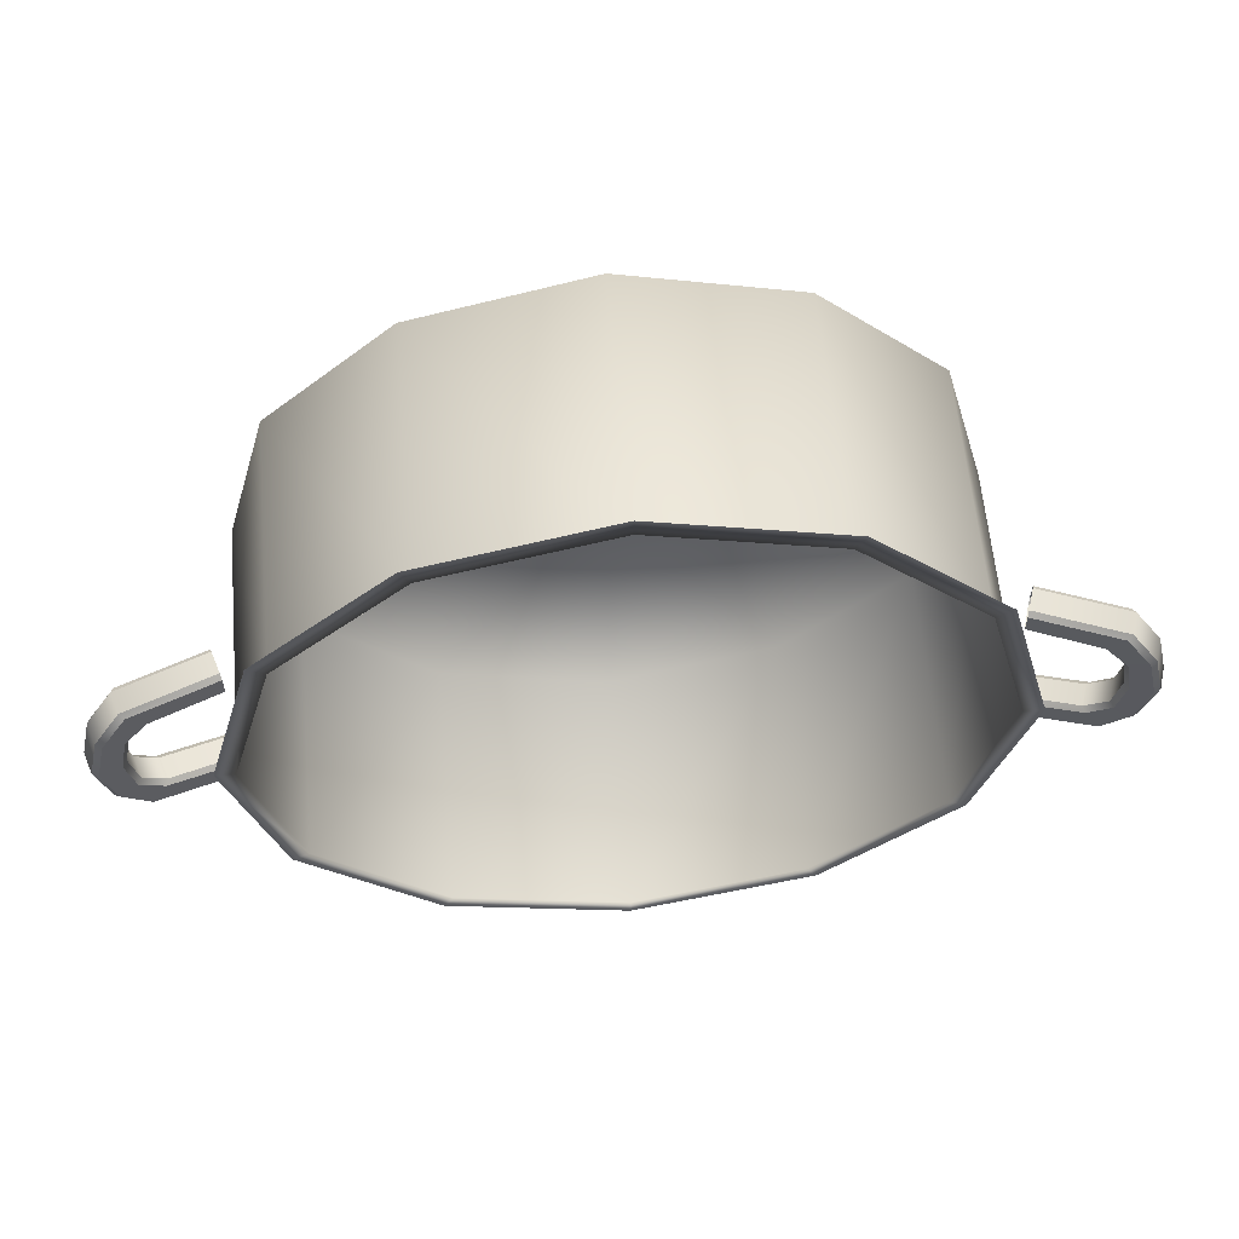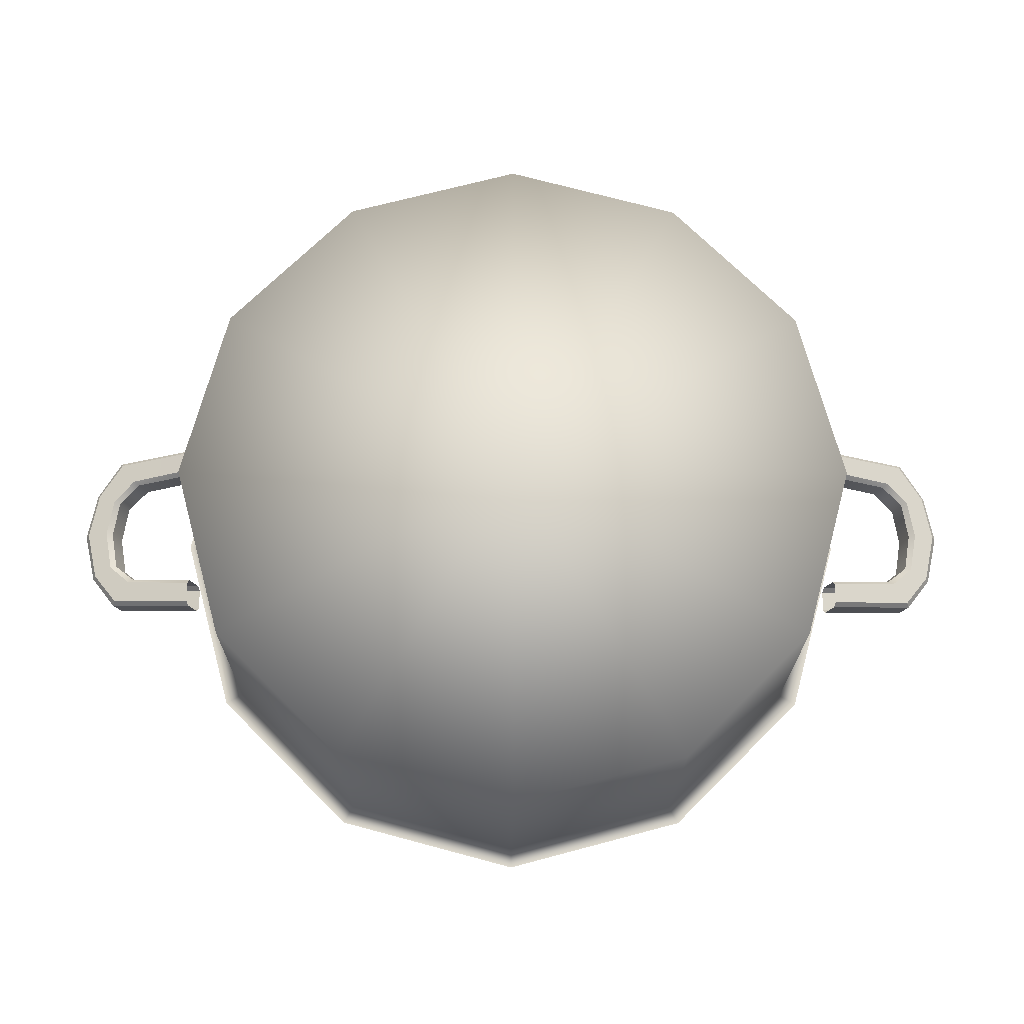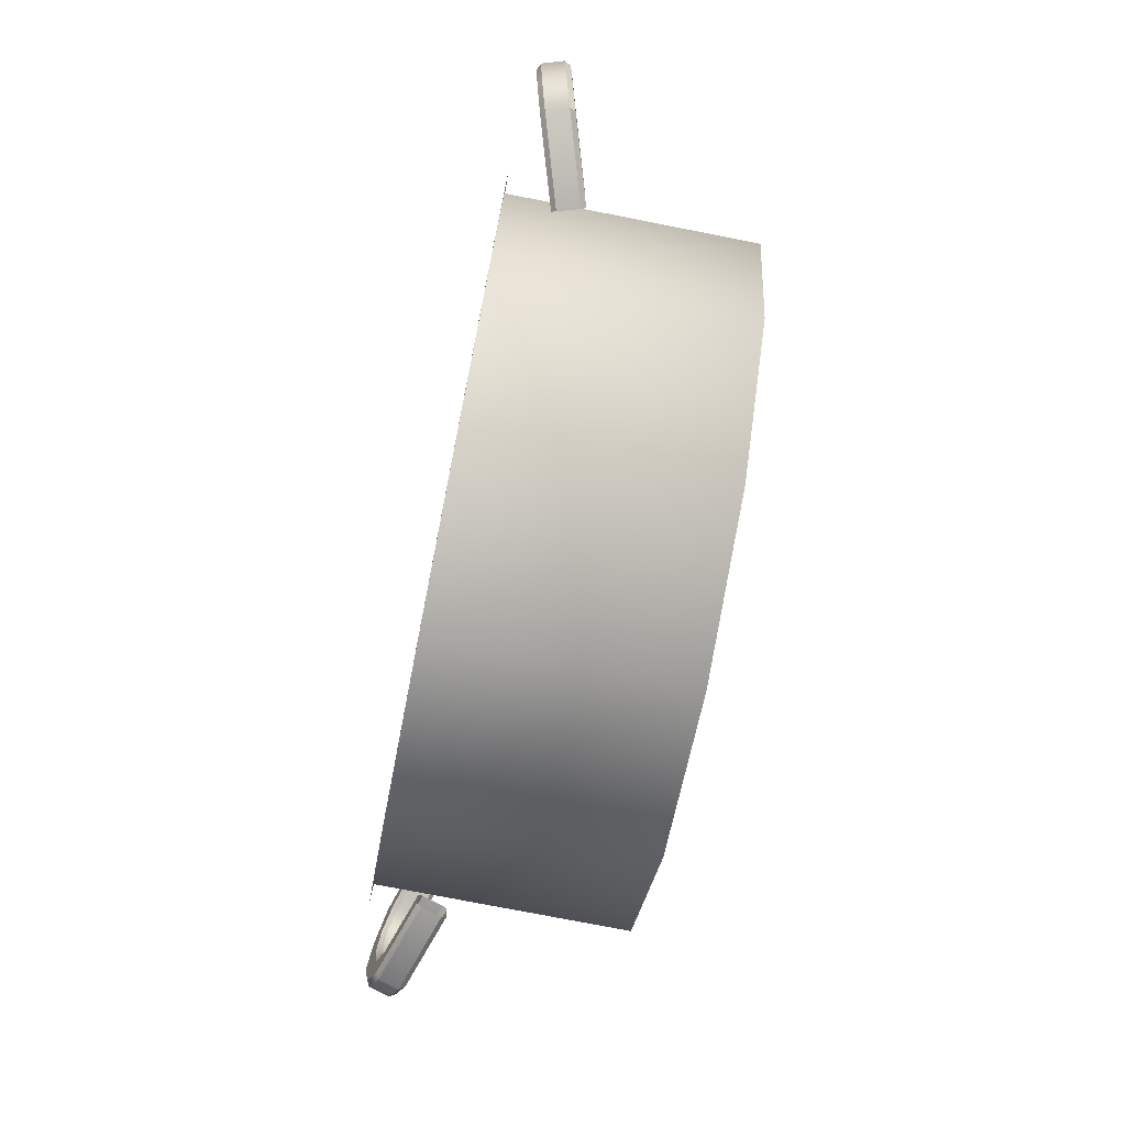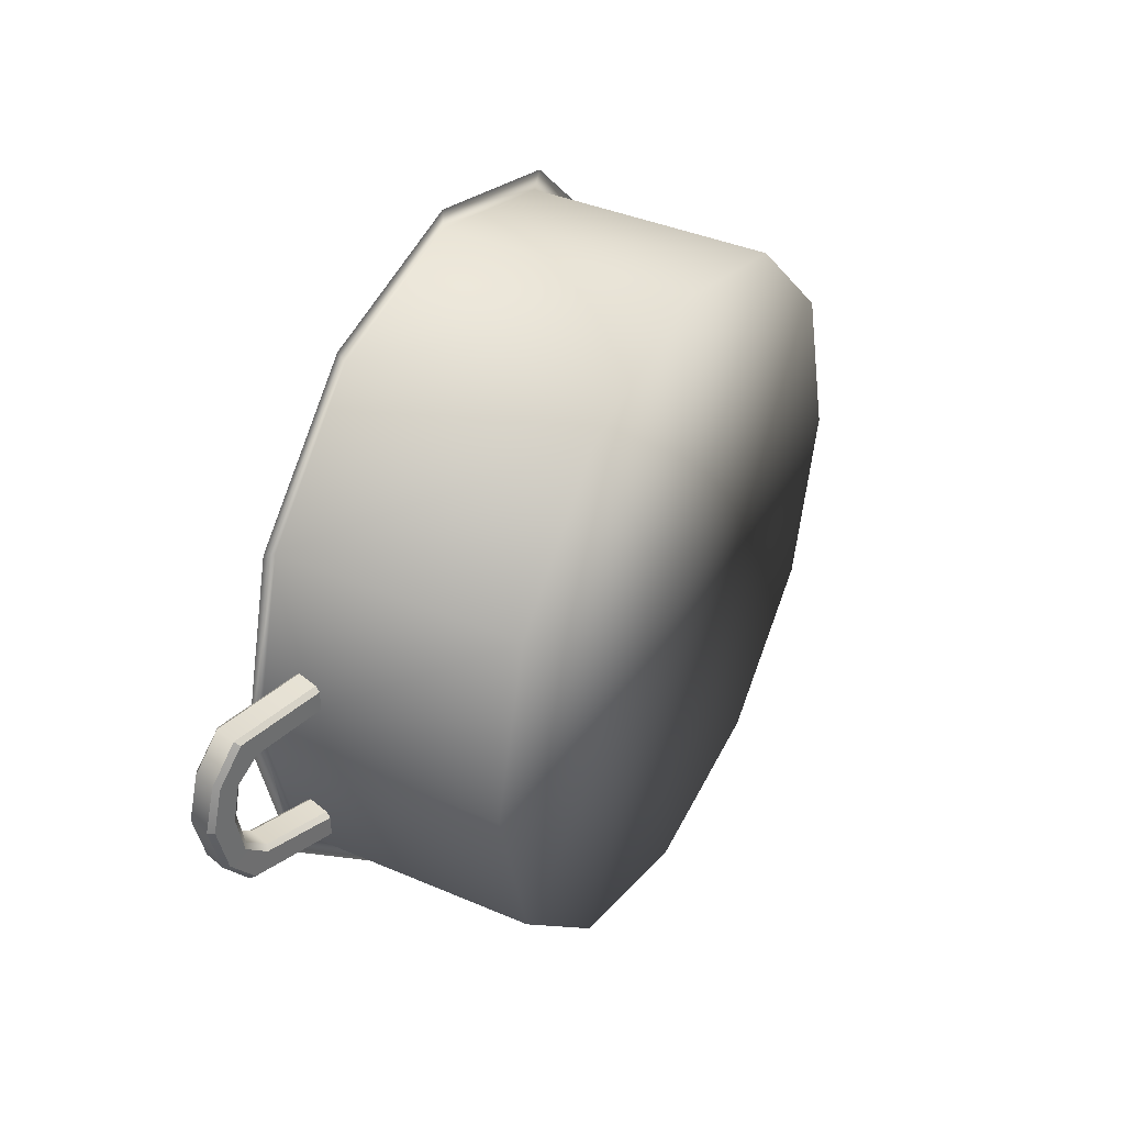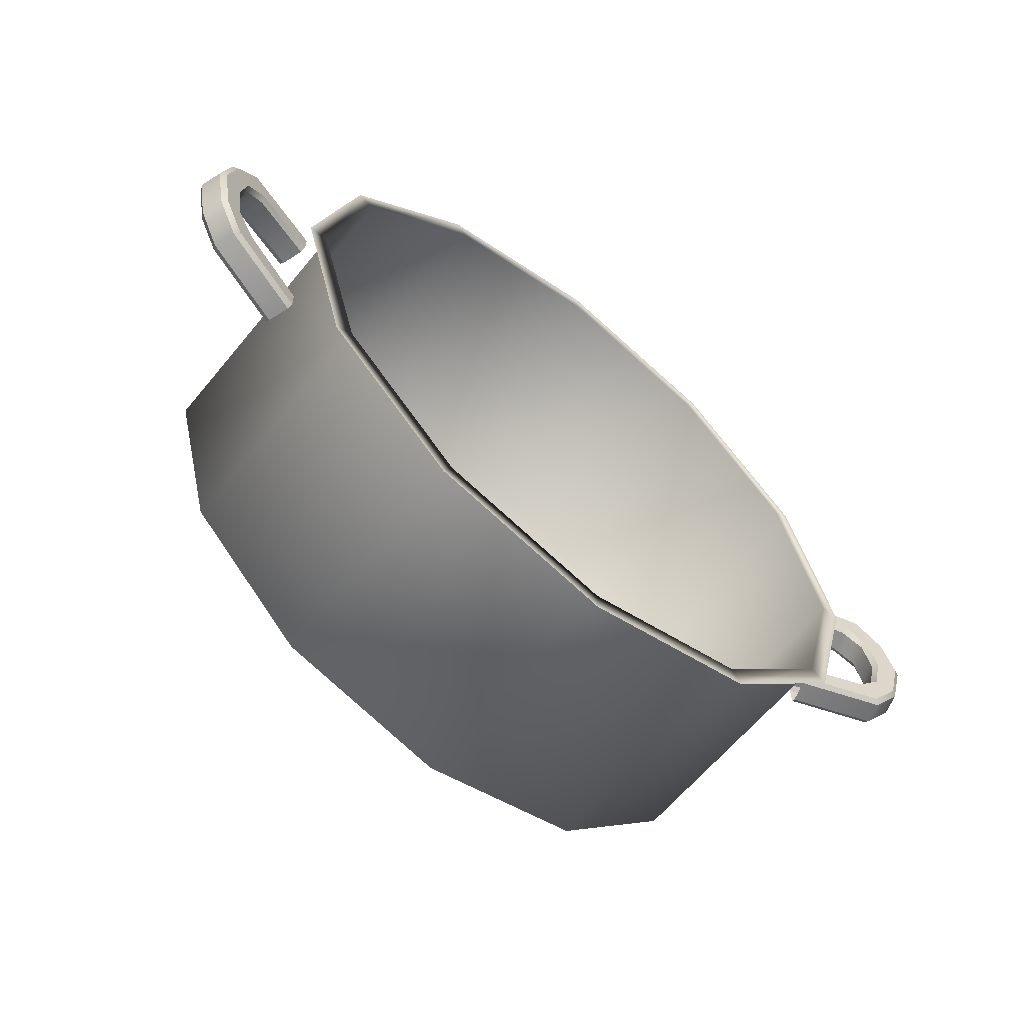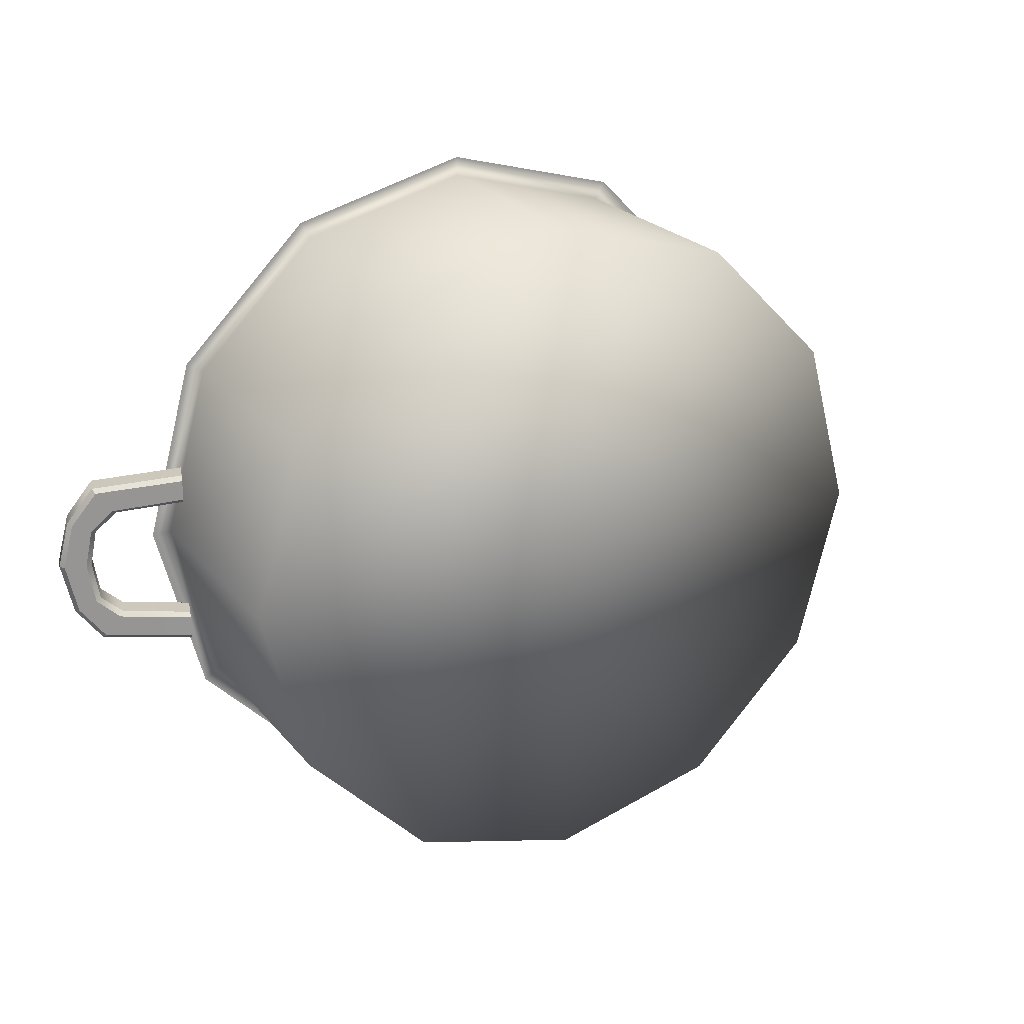
<metadata>
{"format":"obj","ext":"obj","renderer":"f3d","projection":"perspective","resolution":1024,"background":"white","views":[{"elev":60.1,"azim":174.9,"up":"+Z"},{"elev":-19.2,"azim":-0.5,"up":"+Z"},{"elev":-75.7,"azim":-101.1,"up":"+Z"},{"elev":38.7,"azim":-61.5,"up":"+Z"},{"elev":-61.9,"azim":140.8,"up":"+Z"},{"elev":22.7,"azim":-28.3,"up":"+Z"}]}
</metadata>
<code>
v 16.89 11.49 2.357
v 16.69 11.63 2.22
v 14.1 10.81 2.477
v 14.16 10.62 2.65
v 14.16 10.62 -2.65
v 14.1 10.81 -2.477
v 16.89 11.49 -2.357
v 16.69 11.63 -2.22
v 18.05 11.85 0
v 17.79 11.97 0
v 17.48 11.67 3.17
v 17.57 11.9 3.318
v 14.16 10.62 3.457
v 14.1 10.81 3.63
v 14.1 10.81 -3.63
v 14.16 10.62 -3.457
v 17.48 11.67 -3.17
v 17.57 11.9 -3.318
v 18.88 12.11 0
v 19.02 12.36 0
v 17.29 12.77 3.318
v 17.1 12.91 3.17
v 13.83 11.67 3.63
v 13.77 11.86 3.457
v 13.77 11.86 -3.457
v 13.83 11.67 -3.63
v 17.29 12.77 -3.318
v 17.1 12.91 -3.17
v 18.75 13.22 0
v 18.5 13.35 0
v 16.51 12.72 2.357
v 16.42 12.49 2.22
v 13.77 11.86 2.65
v 13.83 11.67 2.477
v 13.83 11.67 -2.477
v 13.77 11.86 -2.65
v 16.51 12.72 -2.357
v 16.42 12.49 -2.22
v 17.66 13.08 0
v 17.52 12.84 0
v 17.76 11.76 1.504
v 17.53 11.89 1.431
v 17.26 12.76 1.431
v 17.38 13 1.504
v 18.09 13.22 1.804
v 18.32 13.09 1.876
v 18.59 12.22 1.876
v 18.48 11.99 1.804
v 17.54 11.89 -1.513
v 17.76 11.76 -1.596
v 18.46 11.98 -1.941
v 18.57 12.22 -2.024
v 18.3 13.08 -2.024
v 18.07 13.21 -1.941
v 17.38 13 -1.596
v 17.27 12.76 -1.513
v -16.89 11.49 2.357
v -16.69 11.63 2.22
v -14.1 10.81 2.477
v -14.16 10.62 2.65
v -14.16 10.62 -2.65
v -14.1 10.81 -2.477
v -16.89 11.49 -2.357
v -16.69 11.63 -2.22
v -18.05 11.85 0
v -17.79 11.97 0
v -17.48 11.67 3.17
v -17.57 11.9 3.318
v -14.16 10.62 3.457
v -14.1 10.81 3.63
v -14.1 10.81 -3.63
v -14.16 10.62 -3.457
v -17.48 11.67 -3.17
v -17.57 11.9 -3.318
v -18.88 12.11 0
v -19.02 12.36 0
v -17.29 12.77 3.318
v -17.1 12.91 3.17
v -13.83 11.67 3.63
v -13.77 11.86 3.457
v -13.77 11.86 -3.457
v -13.83 11.67 -3.63
v -17.29 12.77 -3.318
v -17.1 12.91 -3.17
v -18.75 13.22 0
v -18.5 13.35 0
v -16.51 12.72 2.357
v -16.42 12.49 2.22
v -13.77 11.86 2.65
v -13.83 11.67 2.477
v -13.83 11.67 -2.477
v -13.77 11.86 -2.65
v -16.51 12.72 -2.357
v -16.42 12.49 -2.22
v -17.66 13.08 0
v -17.52 12.84 0
v -17.76 11.76 1.504
v -17.53 11.89 1.431
v -17.26 12.76 1.431
v -17.38 13 1.504
v -18.09 13.22 1.804
v -18.32 13.09 1.876
v -18.59 12.22 1.876
v -18.48 11.99 1.804
v -17.54 11.89 -1.513
v -17.76 11.76 -1.596
v -18.46 11.98 -1.941
v -18.57 12.22 -2.024
v -18.3 13.08 -2.024
v -18.07 13.21 -1.941
v -17.38 13 -1.596
v -17.27 12.76 -1.513
v 11.91 3.746 -6.878
v 6.878 3.746 -11.91
v -0 3.746 0
v -0 3.746 -13.76
v -6.878 3.746 -11.91
v -11.91 3.746 -6.878
v -13.76 3.746 0
v -11.91 3.746 6.878
v -6.878 3.746 11.91
v -0 3.746 13.76
v 6.878 3.746 11.91
v 11.91 3.746 6.878
v 13.76 3.746 0
v 12.6 13.67 -7.276
v 7.276 13.67 -12.6
v -0 13.67 -14.55
v -7.276 13.67 -12.6
v -12.6 13.67 -7.276
v -14.55 13.67 0
v -12.6 13.67 7.276
v -7.276 13.67 12.6
v -0 13.67 14.55
v 7.276 13.67 12.6
v 12.6 13.67 7.276
v 14.55 13.67 0
v -13.76 13.67 0
v -11.91 13.67 -6.878
v -6.878 13.67 -11.91
v -0 13.67 -13.76
v 6.878 13.67 -11.91
v 11.91 13.67 -6.878
v 13.76 13.67 0
v 11.91 13.67 6.878
v 6.878 13.67 11.91
v -0 13.67 13.76
v -6.878 13.67 11.91
v -11.91 13.67 6.878
f 41 42 10 9
f 2 1 4 3
f 6 5 7 8
f 49 50 9 10
f 11 12 14 13
f 47 48 19 20
f 16 15 18 17
f 51 52 20 19
f 21 22 24 23
f 45 46 29 30
f 26 25 28 27
f 53 54 30 29
f 31 32 34 33
f 43 44 39 40
f 36 35 38 37
f 55 56 40 39
f 11 13 4 1
f 7 5 16 17
f 9 50 51 19
f 48 41 9 19
f 21 23 14 12
f 18 15 26 27
f 20 52 53 29
f 47 20 29 46
f 31 33 24 22
f 28 25 36 37
f 30 54 55 39
f 45 30 39 44
f 2 3 34 32
f 8 38 35 6
f 10 40 56 49
f 42 43 40 10
f 1 2 42 41
f 2 32 43 42
f 32 31 44 43
f 22 45 44 31
f 22 21 46 45
f 12 47 46 21
f 12 11 48 47
f 1 41 48 11
f 8 7 50 49
f 51 50 7 17
f 17 18 52 51
f 53 52 18 27
f 27 28 54 53
f 55 54 28 37
f 37 38 56 55
f 49 56 38 8
f 97 65 66 98
f 58 59 60 57
f 62 64 63 61
f 105 66 65 106
f 67 69 70 68
f 103 76 75 104
f 72 73 74 71
f 107 75 76 108
f 77 79 80 78
f 101 86 85 102
f 82 83 84 81
f 109 85 86 110
f 87 89 90 88
f 99 96 95 100
f 92 93 94 91
f 111 95 96 112
f 67 57 60 69
f 63 73 72 61
f 65 75 107 106
f 104 75 65 97
f 77 68 70 79
f 74 83 82 71
f 76 85 109 108
f 103 102 85 76
f 87 78 80 89
f 84 93 92 81
f 86 95 111 110
f 101 100 95 86
f 58 88 90 59
f 64 62 91 94
f 66 105 112 96
f 98 66 96 99
f 57 97 98 58
f 58 98 99 88
f 88 99 100 87
f 78 87 100 101
f 78 101 102 77
f 68 77 102 103
f 68 103 104 67
f 57 67 104 97
f 64 105 106 63
f 107 73 63 106
f 73 107 108 74
f 109 83 74 108
f 83 109 110 84
f 111 93 84 110
f 93 111 112 94
f 105 64 94 112
f 113 114 115
f 114 116 115
f 116 117 115
f 117 118 115
f 118 119 115
f 119 120 115
f 120 121 115
f 121 122 115
f 122 123 115
f 123 124 115
f 124 125 115
f 125 113 115
f 126 127 142 143
f 127 128 141 142
f 128 129 140 141
f 129 130 139 140
f 130 131 138 139
f 131 132 149 138
f 132 133 148 149
f 133 134 147 148
f 134 135 146 147
f 135 136 145 146
f 136 137 144 145
f 137 126 143 144
f 139 138 119 118
f 140 139 118 117
f 141 140 117 116
f 142 141 116 114
f 143 142 114 113
f 144 143 113 125
f 145 144 125 124
f 146 145 124 123
f 147 146 123 122
f 148 147 122 121
f 149 148 121 120
f 138 149 120 119

</code>
